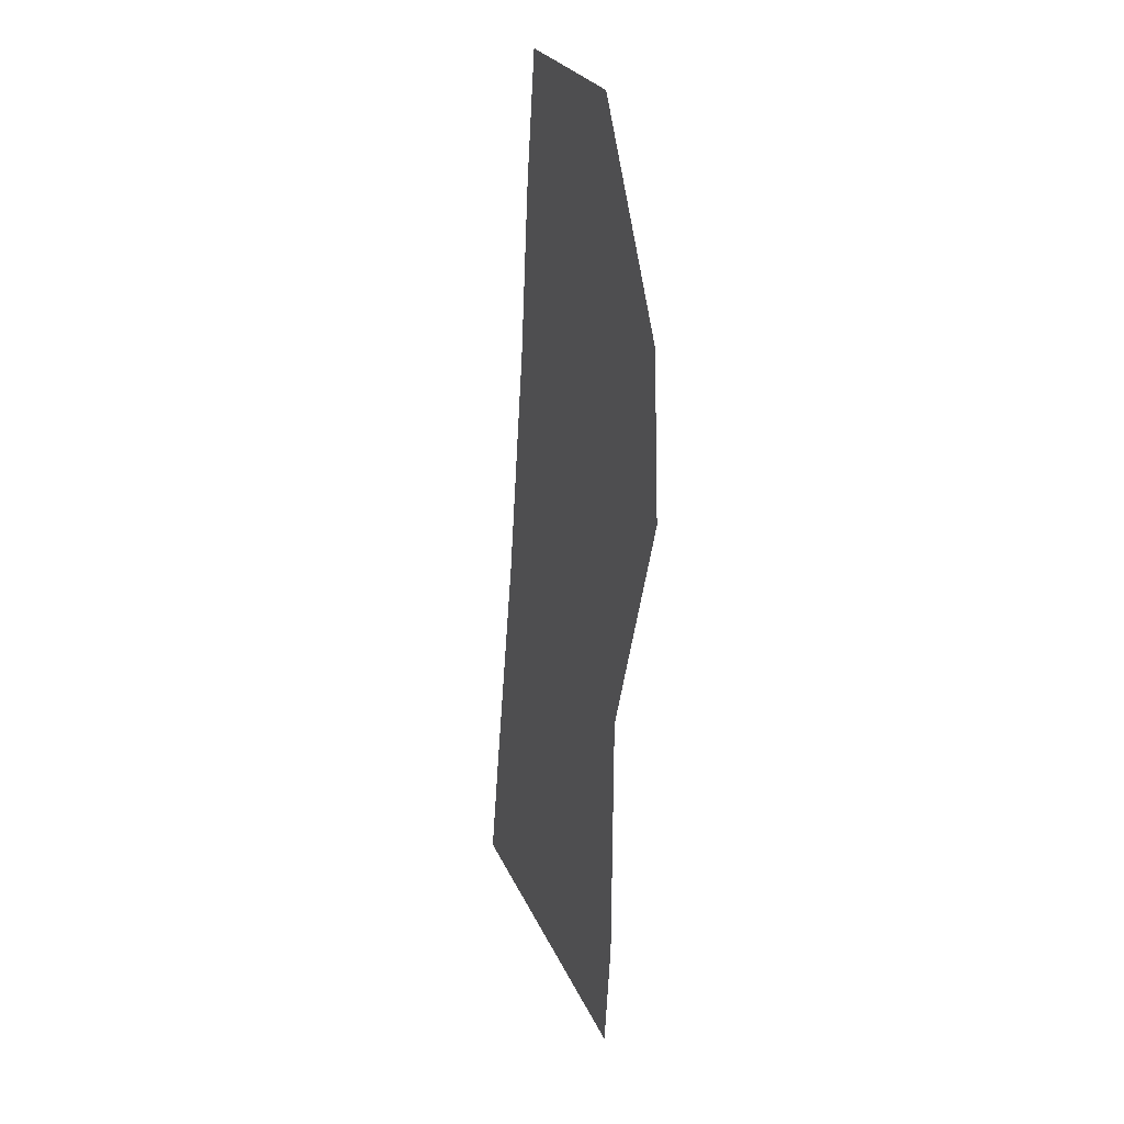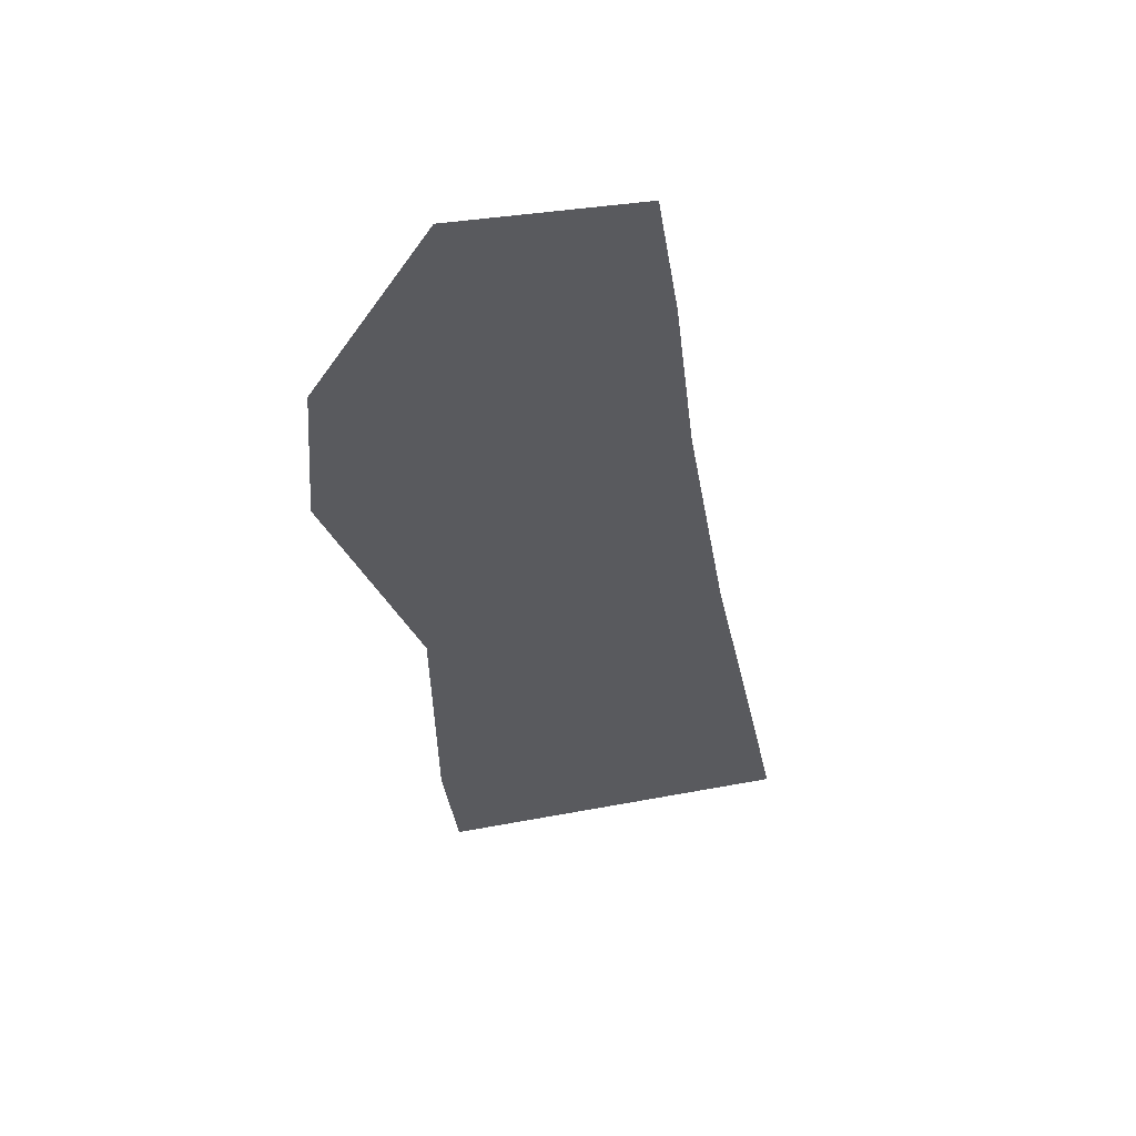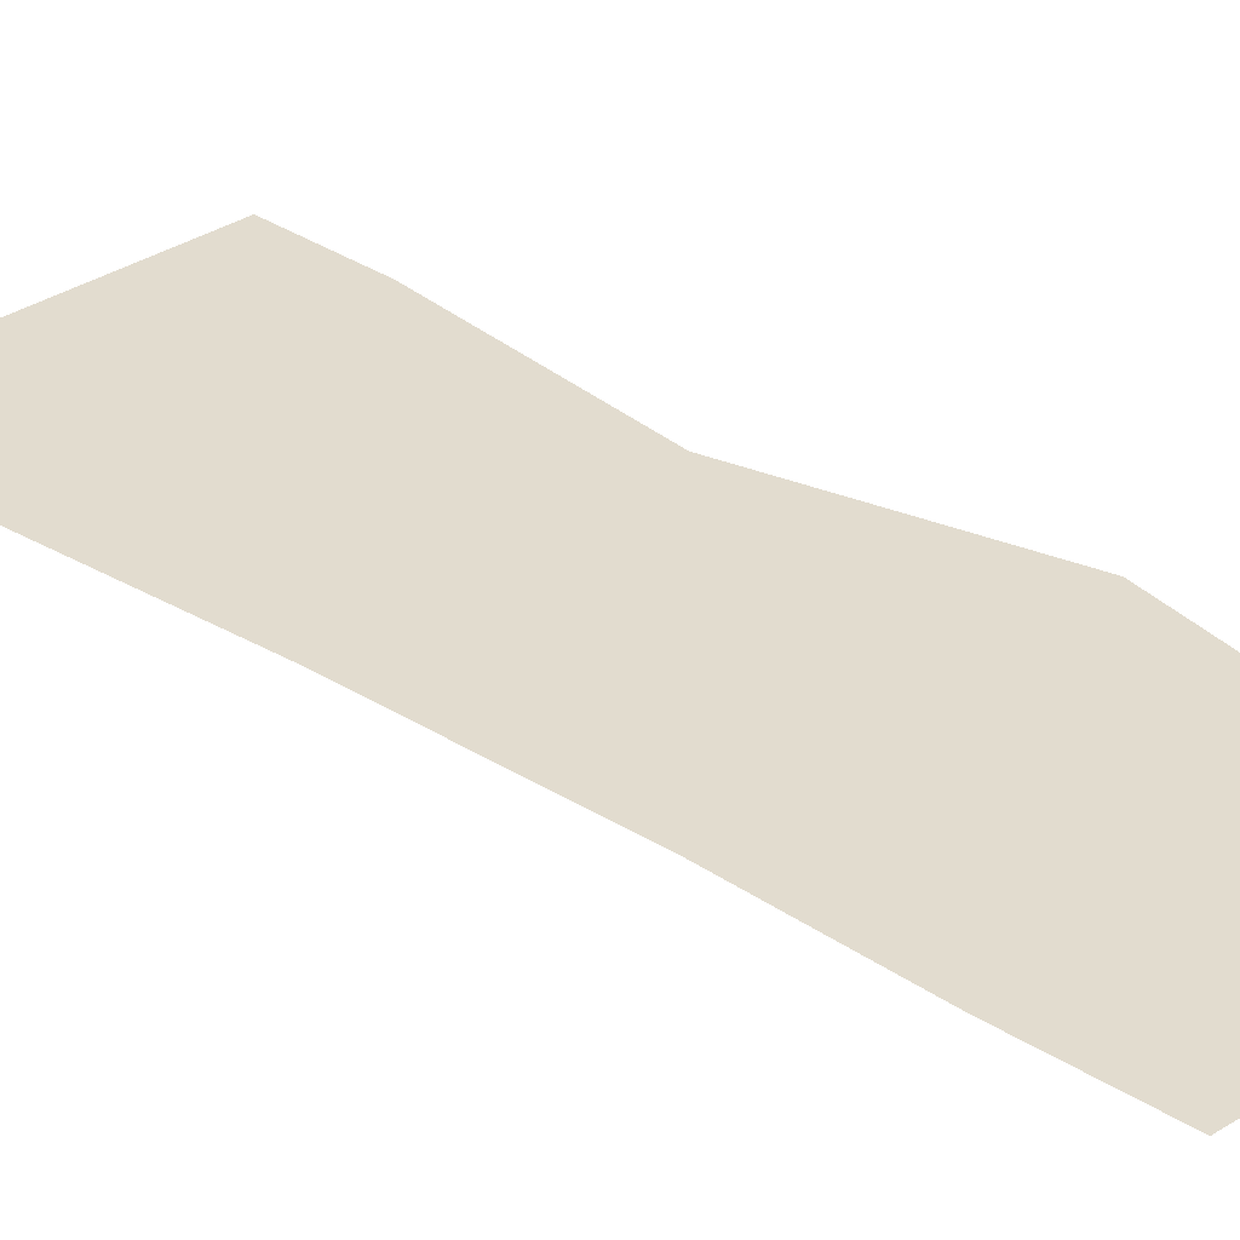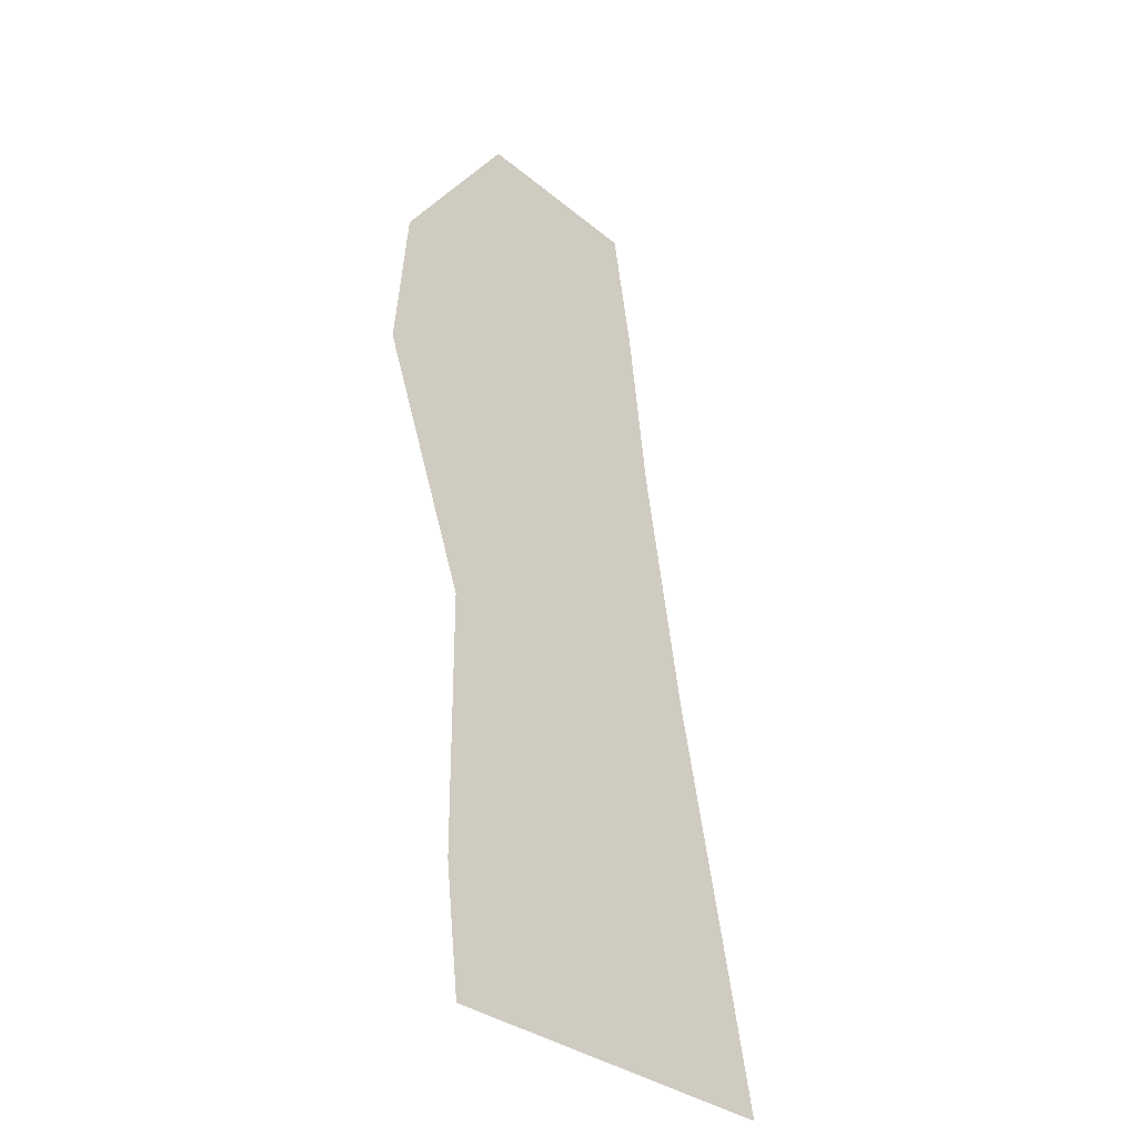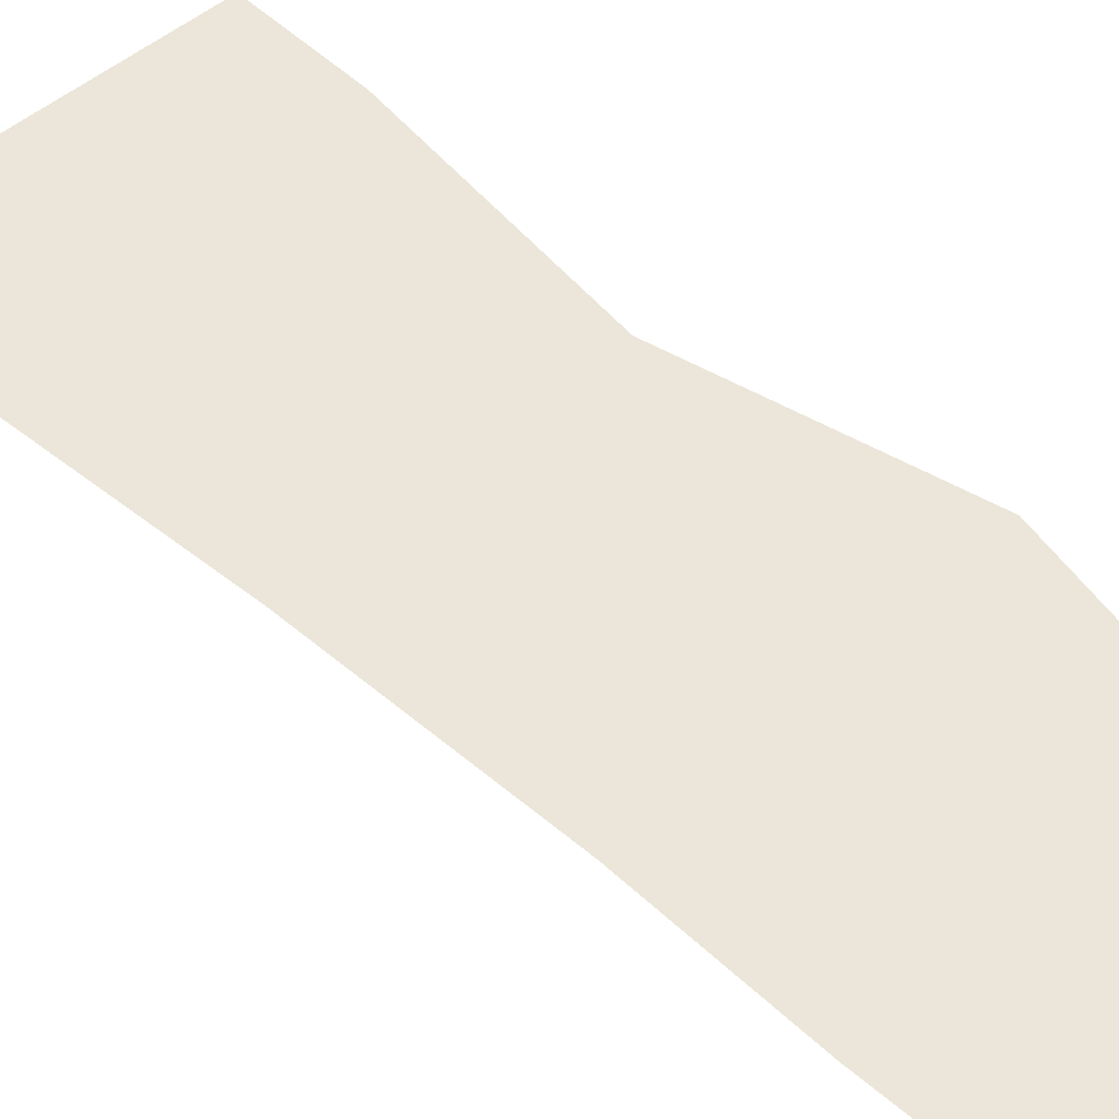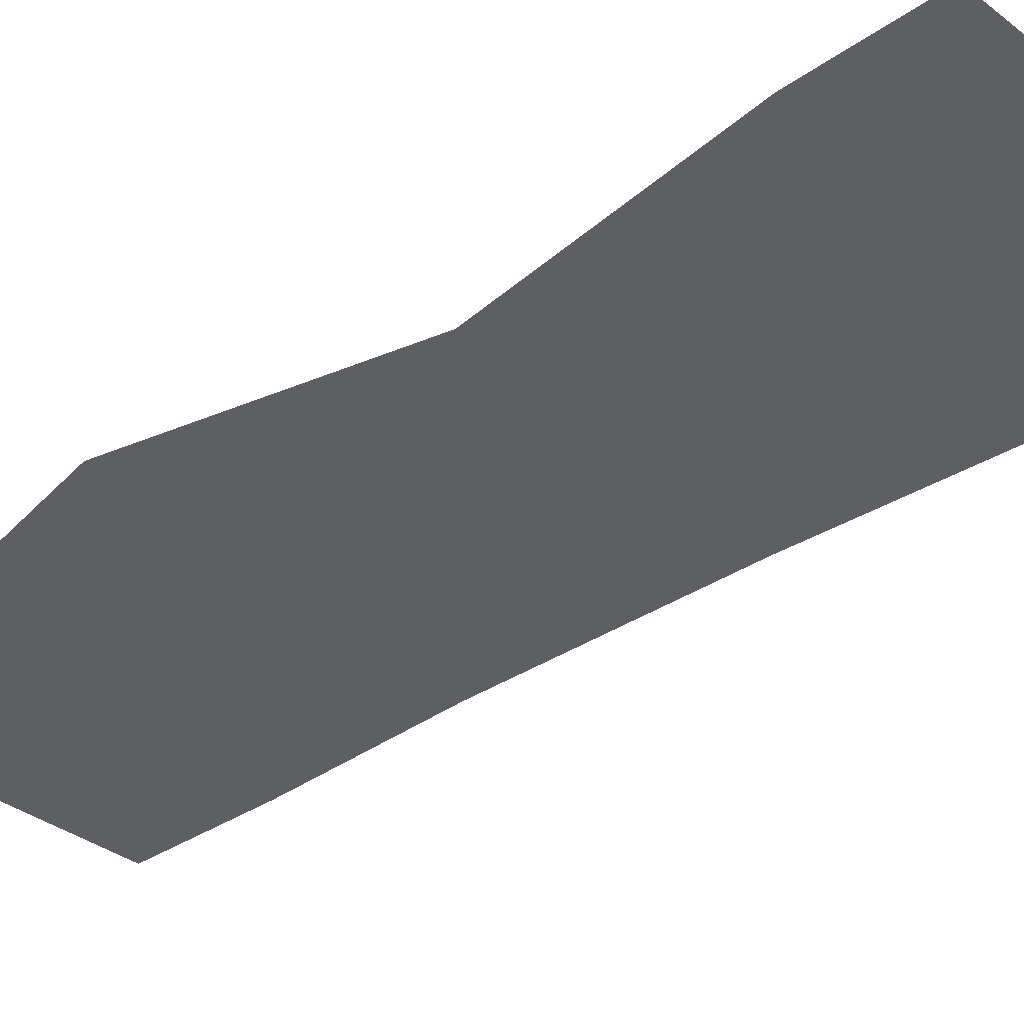
<metadata>
{"format":"obj","ext":"obj","renderer":"f3d","projection":"perspective","resolution":1024,"background":"white","views":[{"elev":27.8,"azim":-110.2,"up":"+Y"},{"elev":55.1,"azim":-10.7,"up":"+Y"},{"elev":34.6,"azim":138.5,"up":"+Z"},{"elev":-36.1,"azim":-45.0,"up":"+Y"},{"elev":55.6,"azim":140.5,"up":"+Z"},{"elev":-40.7,"azim":-43.2,"up":"+Z"}]}
</metadata>
<code>
g legBR
v -0.2831 0.4886 -0.064
v -0.2283 0.2098 -0.064
v -0.6099 0.1756 -0.064
v -0.6122 0.4703 -0.064
v -0.5939 0.03844 -0.064
v -0.1963 0.04301 -0.064
v -0.3289 0.772 -0.064
v -0.7128 0.7492 -0.064
v -0.3517 0.9708 -0.064
v -0.6991 0.9228 -0.064
v -0.5711 1.126 -0.064
v -0.3746 1.117 -0.064
g legBR_0
f 3 2 1
f 4 3 1
f 3 5 2
f 5 6 2
f 4 1 7
f 8 4 7
f 8 7 9
f 10 8 9
f 10 9 11
f 9 12 11

</code>
